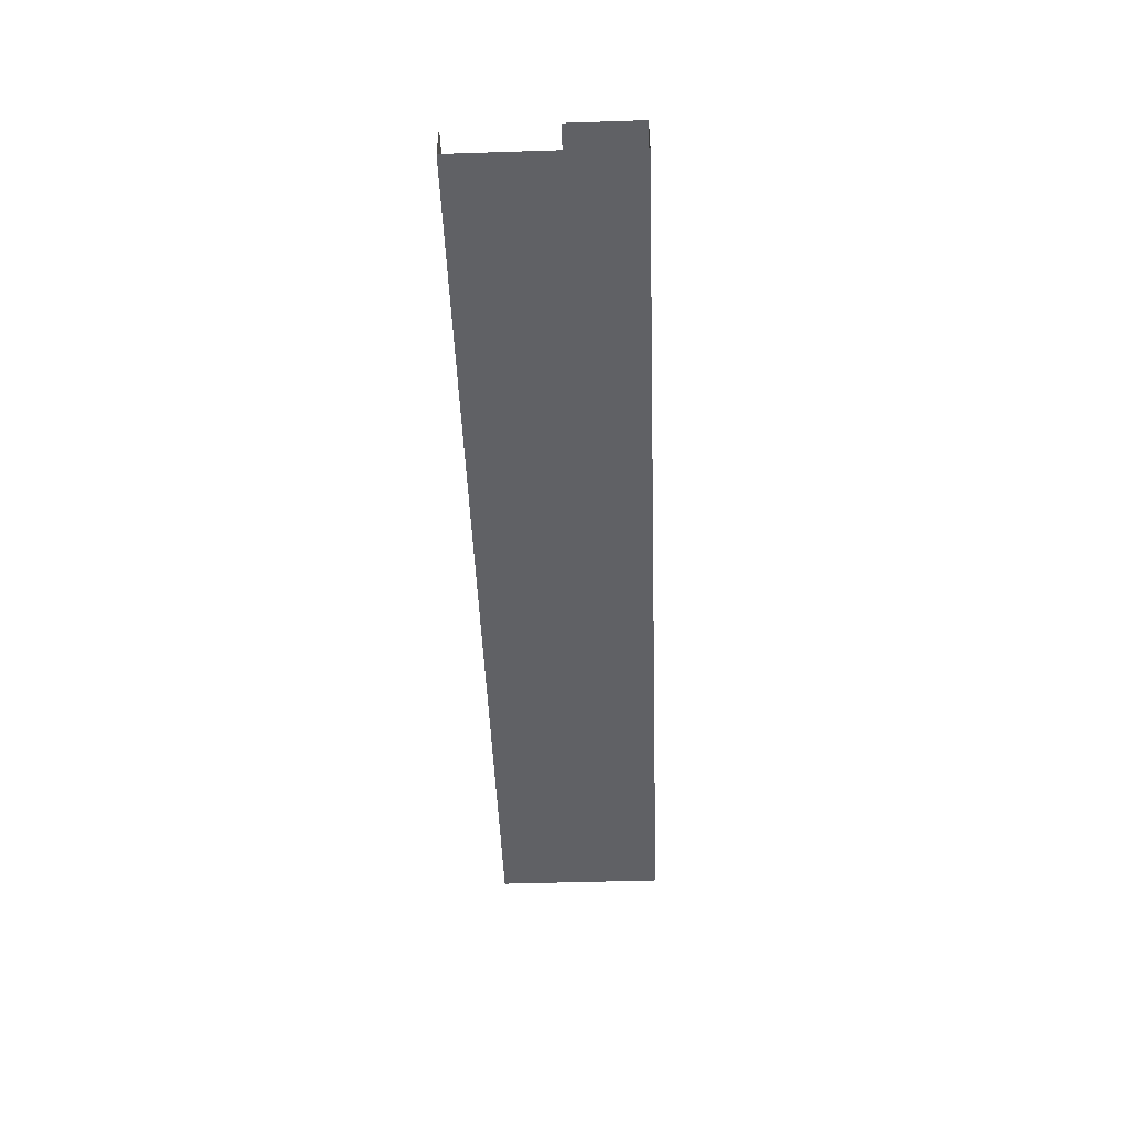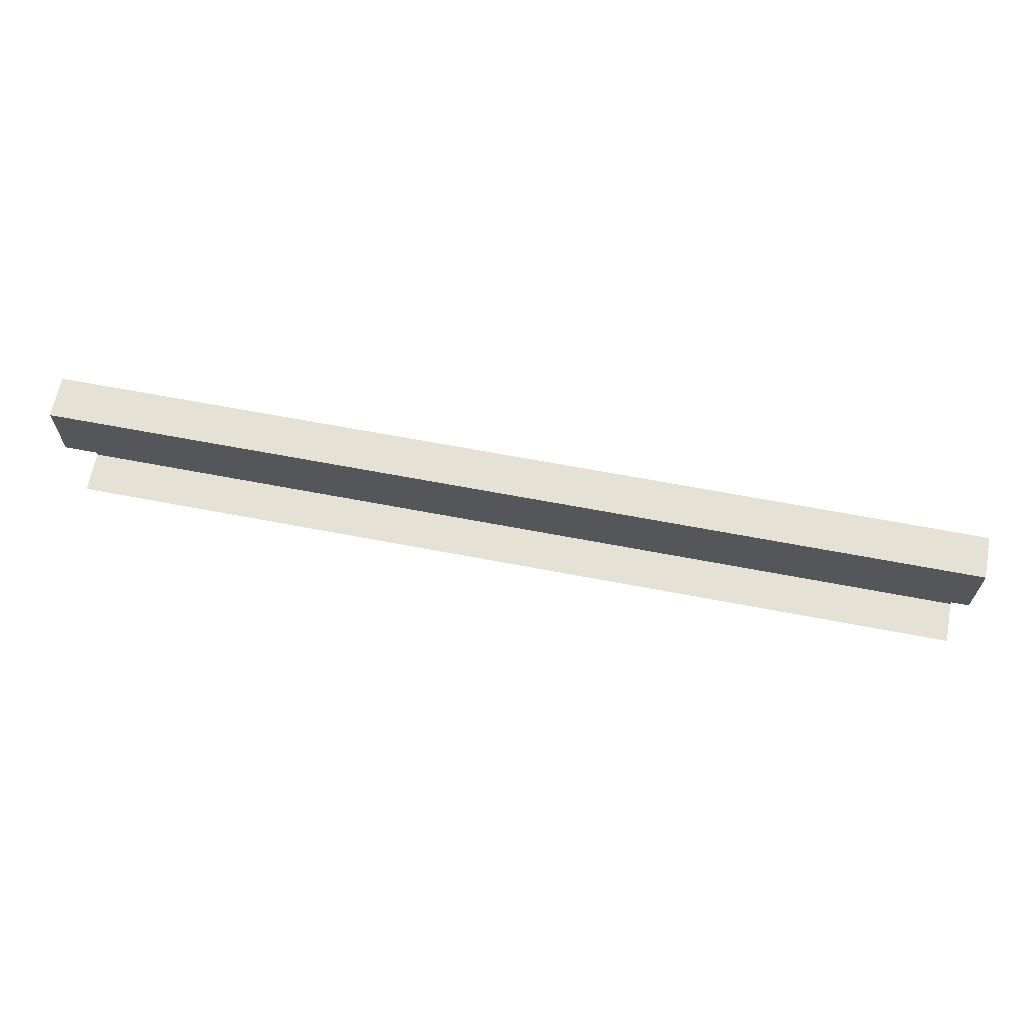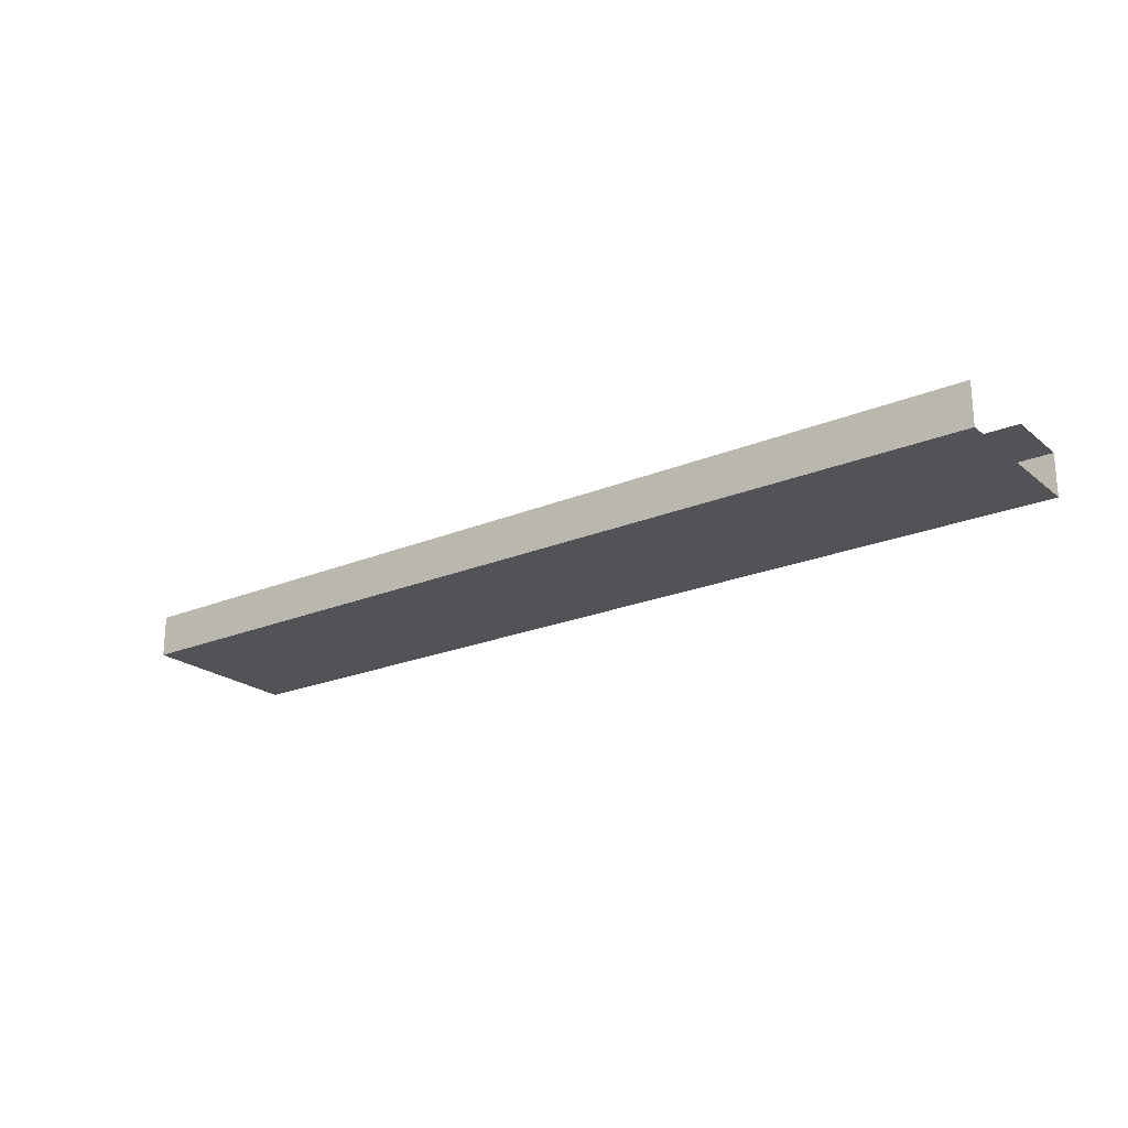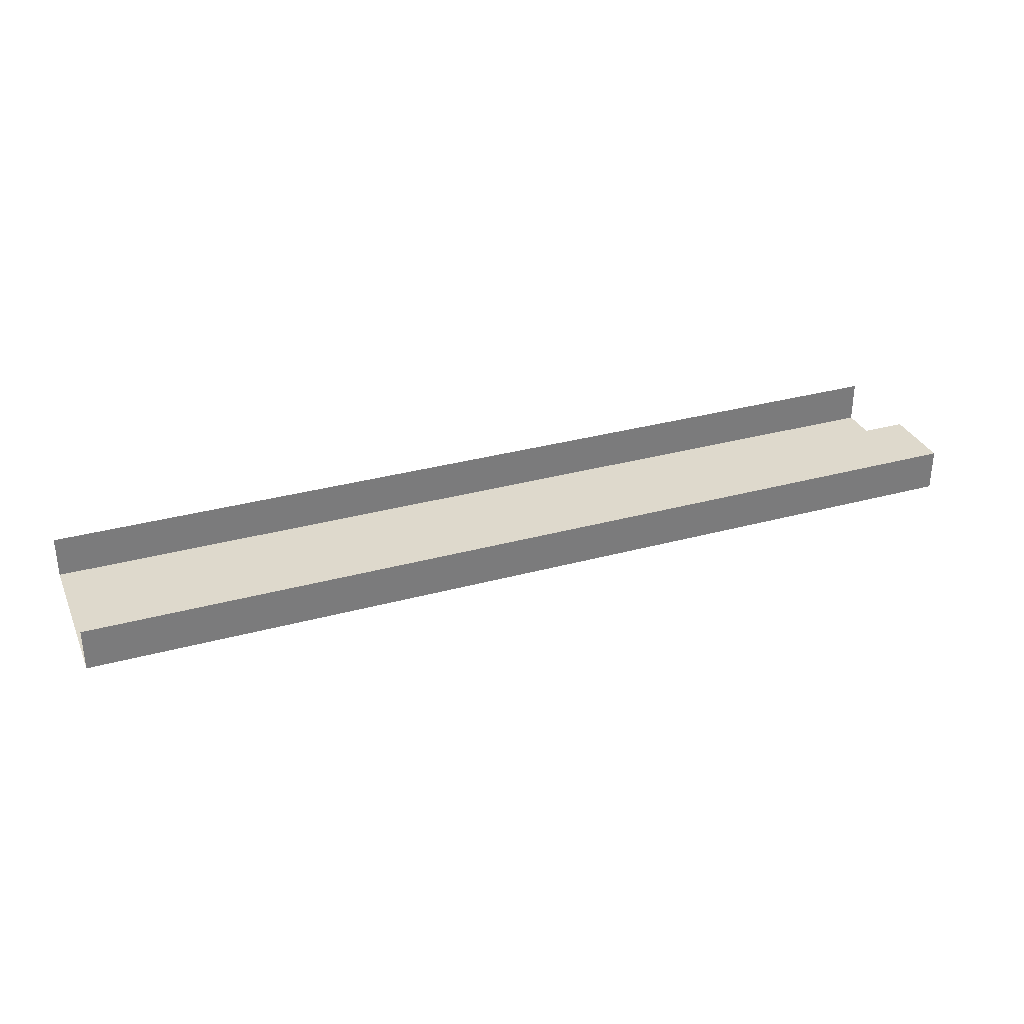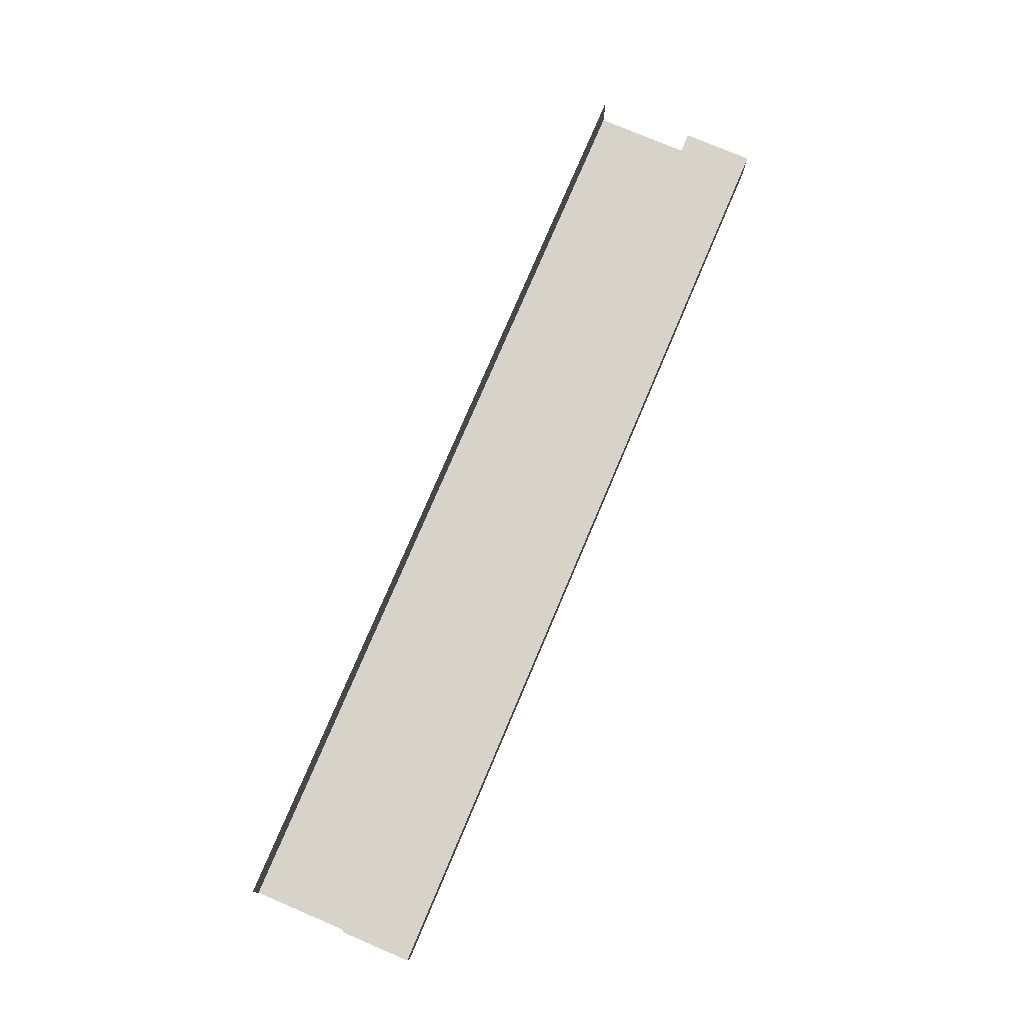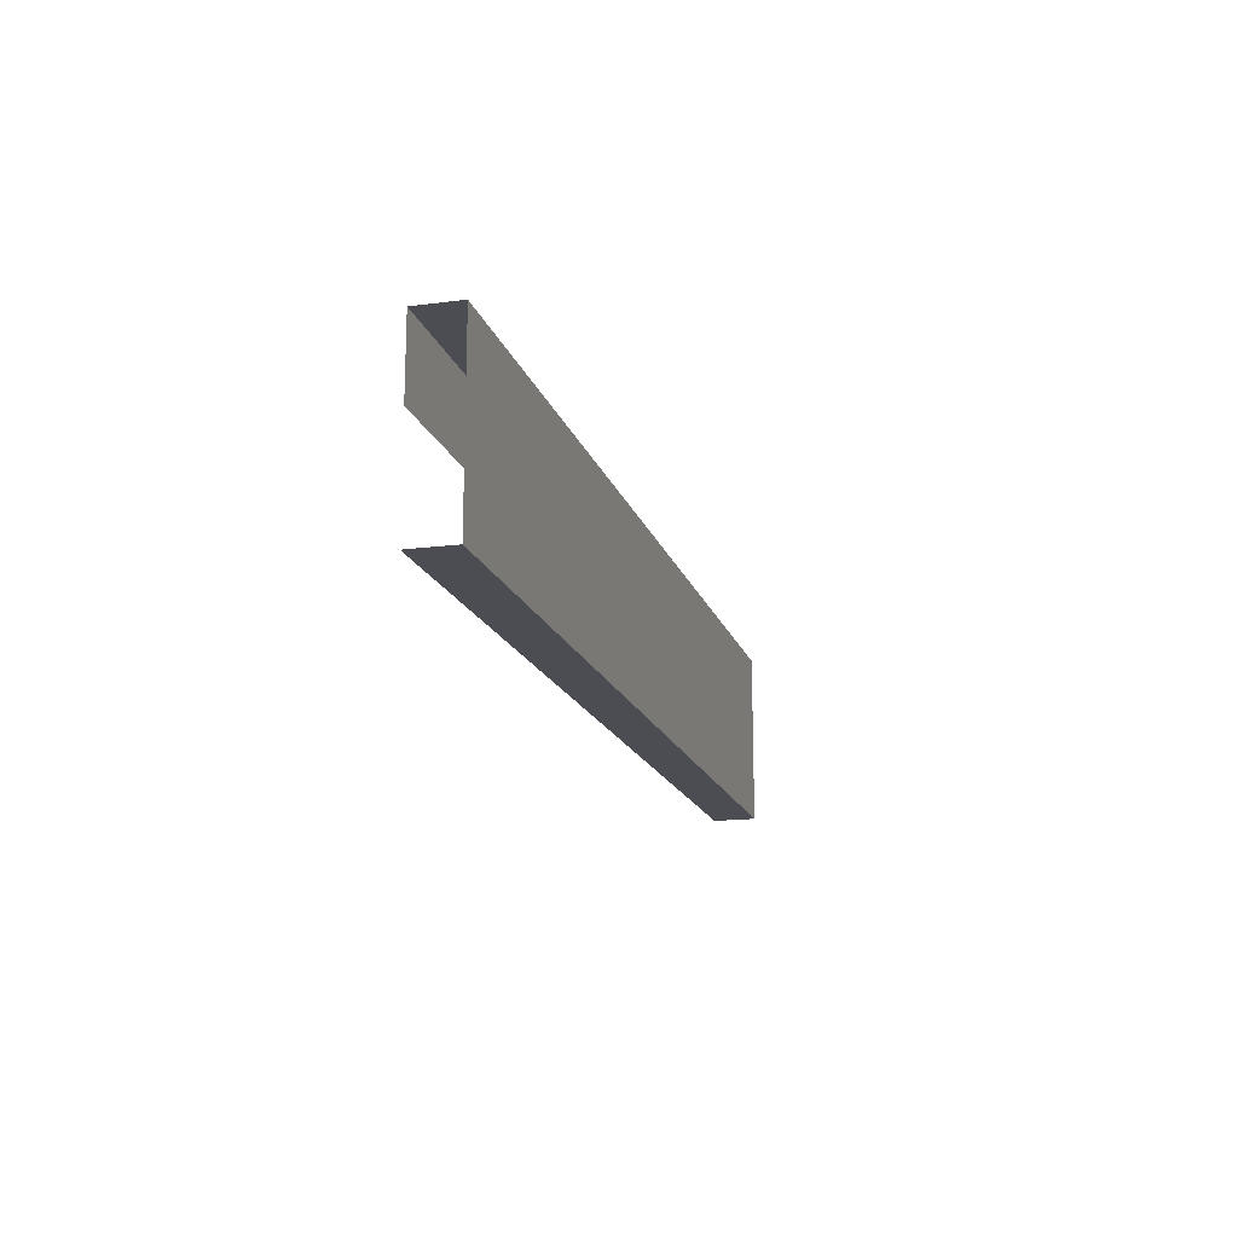
<metadata>
{"format":"obj","ext":"obj","renderer":"f3d","projection":"perspective","resolution":1024,"background":"white","views":[{"elev":-47.2,"azim":92.1,"up":"+Z"},{"elev":65.0,"azim":10.9,"up":"+Y"},{"elev":-22.0,"azim":36.1,"up":"+Z"},{"elev":32.1,"azim":159.0,"up":"+Z"},{"elev":77.1,"azim":113.0,"up":"+Z"},{"elev":-16.4,"azim":104.9,"up":"+Y"}]}
</metadata>
<code>
o R2_6_1/R2_6/mesh3/mesh3-geometry#mesh3-geometry
v -0.379 0.7352 -0.5801
v 0.3788 0.5975 -0.5801
v -0.379 0.5975 -0.5801
v 0.3788 0.7352 -0.5801
v -0.379 0.5975 -0.5456
v 0.3788 0.7352 -0.5456
v 0.3788 0.5975 -0.5456
v -0.379 0.7352 -0.5456
v -0.379 0.6778 -0.5456
v 0.3788 0.6778 -0.5456
f 1 2 3
f 2 1 4
f 2 5 3
f 1 6 4
f 5 2 7
f 6 1 8
f 9 6 8
f 6 9 10
f 3 2 1
f 4 1 2
f 3 5 2
f 4 6 1
f 7 2 5
f 8 1 6
f 8 6 9
f 10 9 6

</code>
